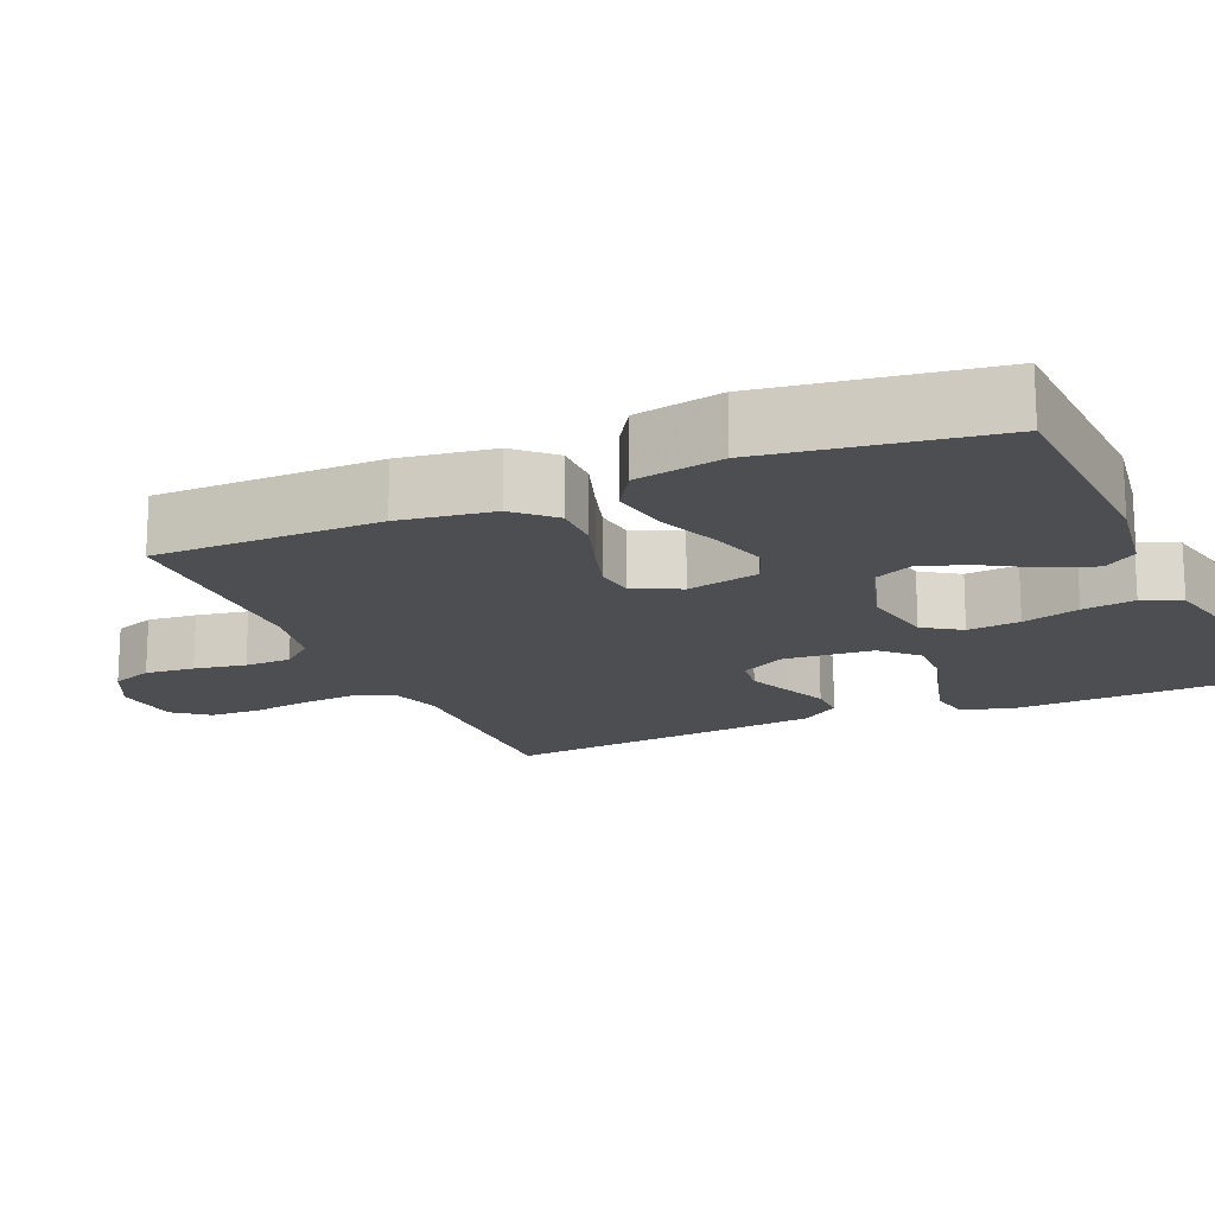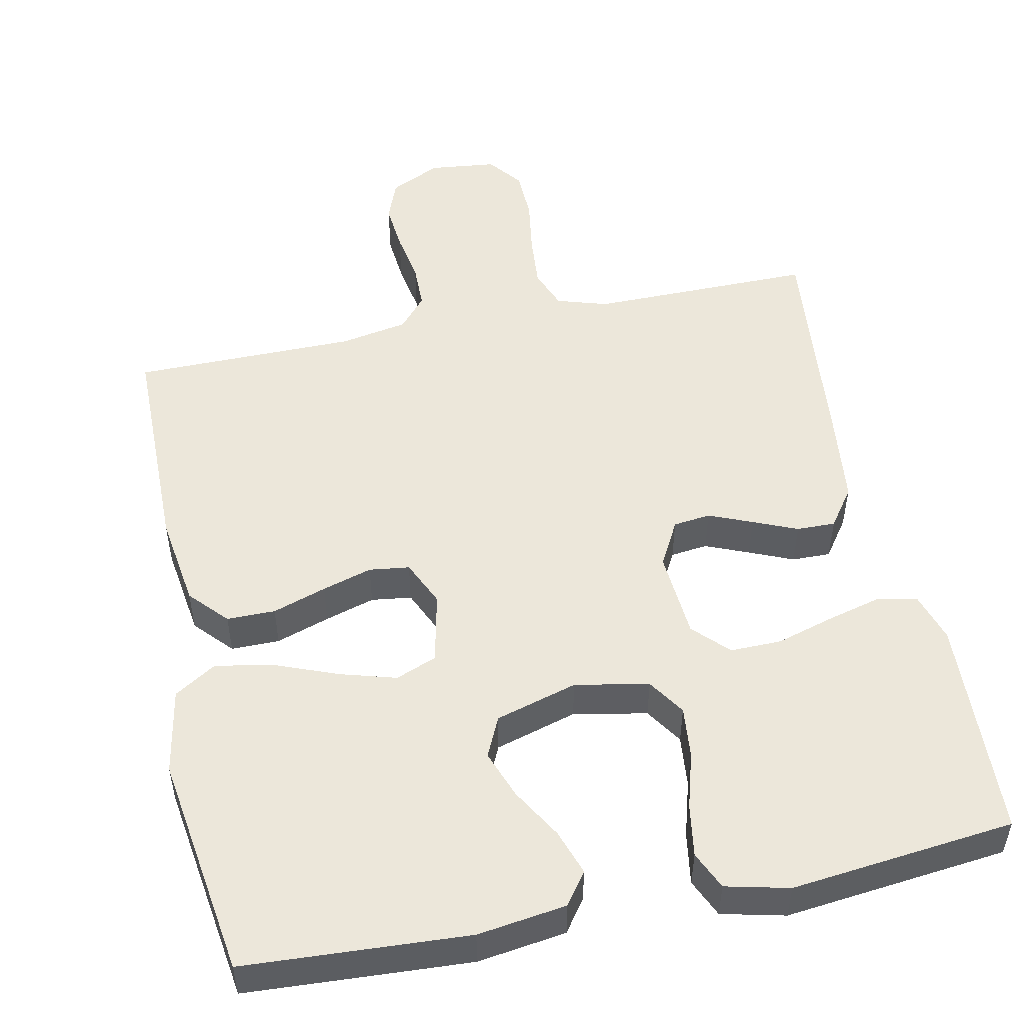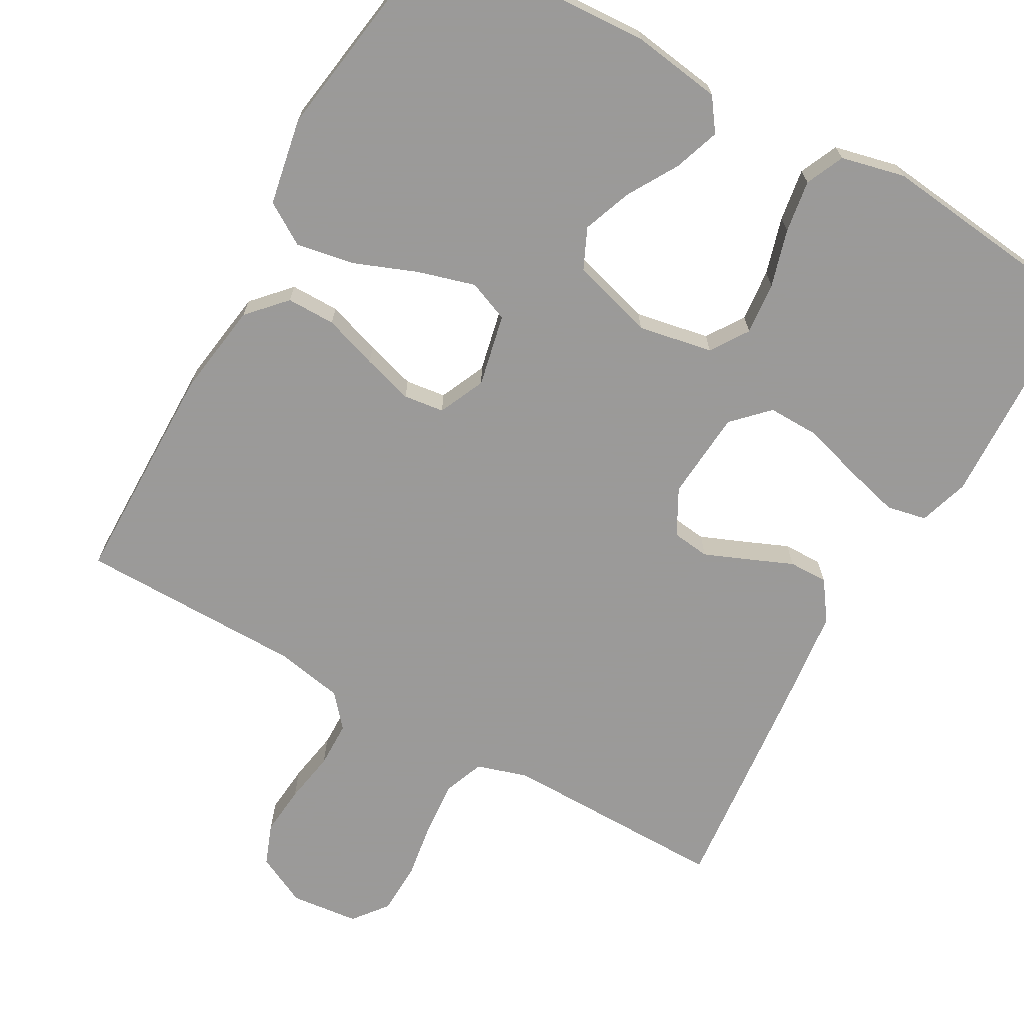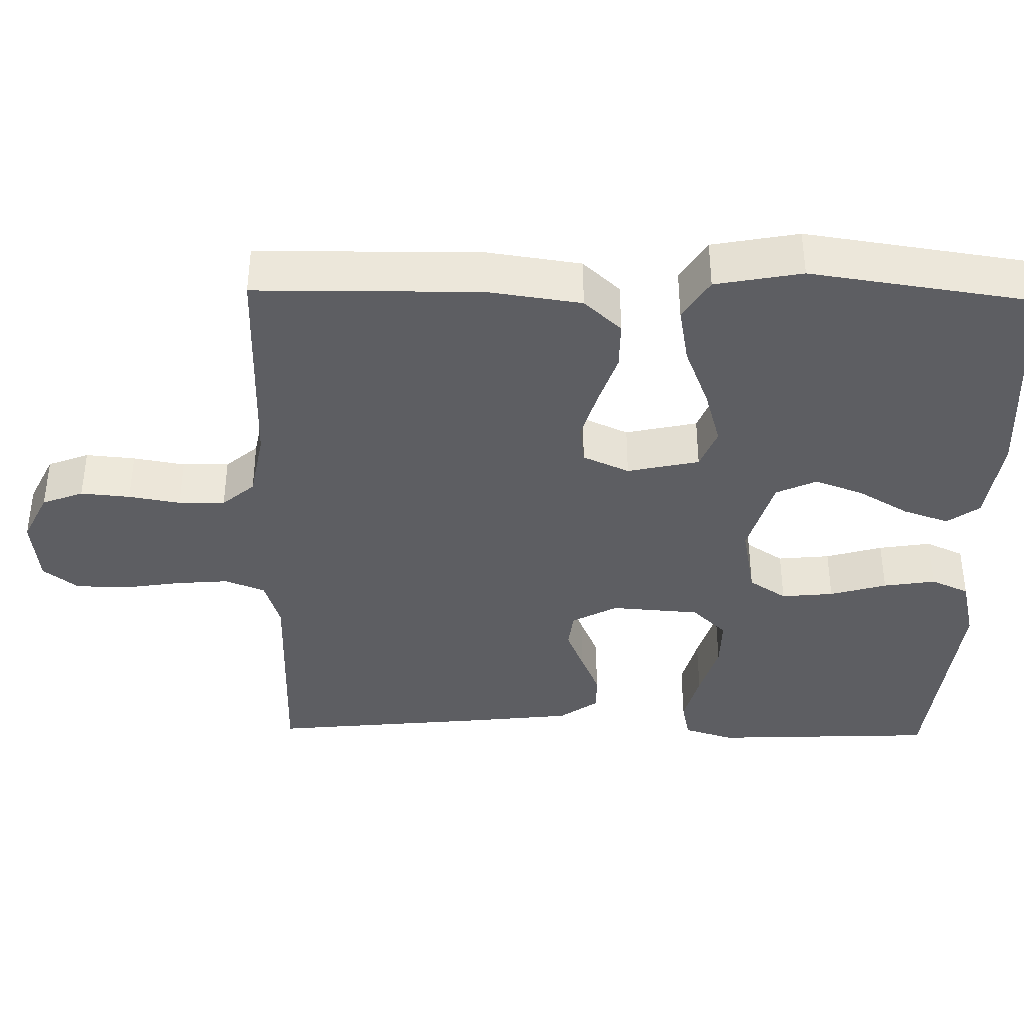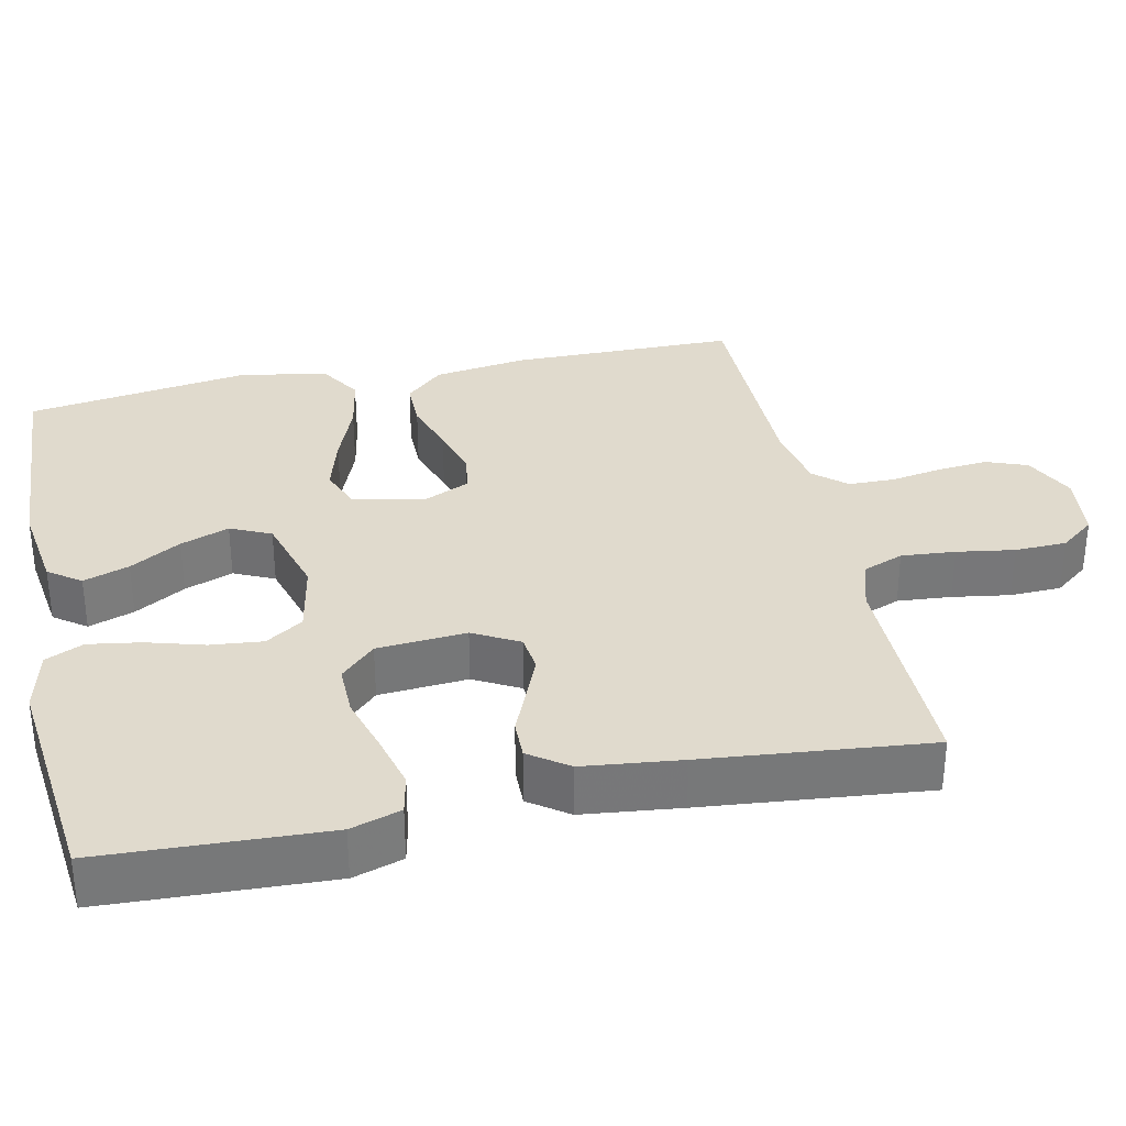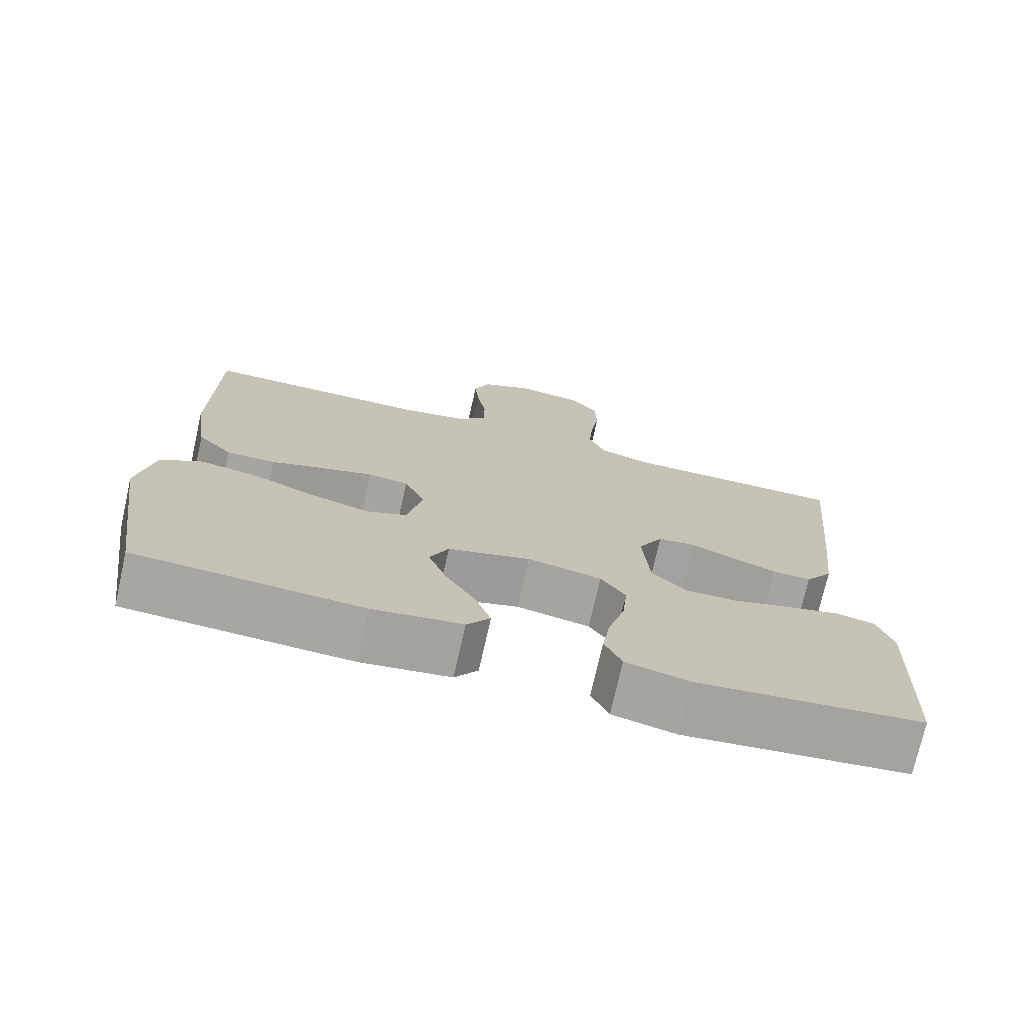
<metadata>
{"format":"obj","ext":"obj","renderer":"f3d","projection":"perspective","resolution":1024,"background":"white","views":[{"elev":-16.8,"azim":113.2,"up":"+Y"},{"elev":51.2,"azim":168.3,"up":"+Y"},{"elev":-69.5,"azim":150.6,"up":"+Y"},{"elev":-38.6,"azim":88.9,"up":"+Y"},{"elev":33.1,"azim":-102.1,"up":"+Y"},{"elev":-73.8,"azim":167.3,"up":"+Z"}]}
</metadata>
<code>
v -0.5 0.07 -0.5
v -0.513 0.07 -0.2
v -0.492 0.07 -0.133
v -0.439 0.07 -0.122
v -0.366 0.07 -0.141
v -0.289 0.07 -0.164
v -0.22 0.07 -0.165
v -0.175 0.07 -0.119
v -0.166 0.07 0
v -0.199 0.07 0.061
v -0.249 0.07 0.067
v -0.307 0.07 0.043
v -0.366 0.07 0.018
v -0.418 0.07 0.017
v -0.455 0.07 0.069
v -0.47 0.07 0.2
v -0.5 0.07 0.5
v -0.2 0.07 0.498
v -0.132 0.07 0.519
v -0.111 0.07 0.573
v -0.117 0.07 0.645
v -0.129 0.07 0.722
v -0.127 0.07 0.791
v -0.091 0.07 0.837
v 0 0.07 0.847
v 0.068 0.07 0.814
v 0.089 0.07 0.759
v 0.083 0.07 0.693
v 0.071 0.07 0.624
v 0.072 0.07 0.562
v 0.109 0.07 0.519
v 0.2 0.07 0.502
v 0.5 0.07 0.5
v 0.503 0.07 0.2
v 0.485 0.07 0.075
v 0.439 0.07 0.025
v 0.374 0.07 0.025
v 0.302 0.07 0.049
v 0.235 0.07 0.069
v 0.181 0.07 0.062
v 0.153 0.07 0
v 0.174 0.07 -0.096
v 0.229 0.07 -0.118
v 0.305 0.07 -0.096
v 0.389 0.07 -0.063
v 0.466 0.07 -0.049
v 0.522 0.07 -0.084
v 0.544 0.07 -0.2
v 0.5 0.07 -0.5
v 0.2 0.07 -0.517
v 0.081 0.07 -0.5
v 0.05 0.07 -0.457
v 0.071 0.07 -0.396
v 0.111 0.07 -0.328
v 0.135 0.07 -0.263
v 0.11 0.07 -0.209
v 0 0.07 -0.177
v -0.099 0.07 -0.196
v -0.132 0.07 -0.246
v -0.125 0.07 -0.316
v -0.103 0.07 -0.392
v -0.092 0.07 -0.462
v -0.115 0.07 -0.513
v -0.2 0.07 -0.533
v -0.5 0 -0.5
v -0.513 0 -0.2
v -0.492 0 -0.133
v -0.439 0 -0.122
v -0.366 0 -0.141
v -0.289 0 -0.164
v -0.22 0 -0.165
v -0.175 0 -0.119
v -0.166 0 0
v -0.199 0 0.061
v -0.249 0 0.067
v -0.307 0 0.043
v -0.366 0 0.018
v -0.418 0 0.017
v -0.455 0 0.069
v -0.47 0 0.2
v -0.5 0 0.5
v -0.2 0 0.498
v -0.132 0 0.519
v -0.111 0 0.573
v -0.117 0 0.645
v -0.129 0 0.722
v -0.127 0 0.791
v -0.091 0 0.837
v 0 0 0.847
v 0.068 0 0.814
v 0.089 0 0.759
v 0.083 0 0.693
v 0.071 0 0.624
v 0.072 0 0.562
v 0.109 0 0.519
v 0.2 0 0.502
v 0.5 0 0.5
v 0.503 0 0.2
v 0.485 0 0.075
v 0.439 0 0.025
v 0.374 0 0.025
v 0.302 0 0.049
v 0.235 0 0.069
v 0.181 0 0.062
v 0.153 0 0
v 0.174 0 -0.096
v 0.229 0 -0.118
v 0.305 0 -0.096
v 0.389 0 -0.063
v 0.466 0 -0.049
v 0.522 0 -0.084
v 0.544 0 -0.2
v 0.5 0 -0.5
v 0.2 0 -0.517
v 0.081 0 -0.5
v 0.05 0 -0.457
v 0.071 0 -0.396
v 0.111 0 -0.328
v 0.135 0 -0.263
v 0.11 0 -0.209
v 0 0 -0.177
v -0.099 0 -0.196
v -0.132 0 -0.246
v -0.125 0 -0.316
v -0.103 0 -0.392
v -0.092 0 -0.462
v -0.115 0 -0.513
v -0.2 0 -0.533
f 60 61 62 63
f 59 60 63 64
f 51 52 53 54
f 51 54 55
f 50 51 55
f 49 50 55
f 48 49 55 56
f 44 45 46 47
f 43 44 47 48
f 35 36 37 38
f 35 38 39
f 32 33 34 35
f 31 32 35 39
f 30 31 39 40
f 26 27 28 29
f 24 25 26 29
f 24 29 30
f 21 22 23 24
f 20 21 24 30
f 19 20 30 40
f 15 16 17 18
f 12 13 14 15
f 11 12 15 18
f 10 11 18 19
f 3 4 5 6
f 1 2 3 6
f 59 64 1 6
f 58 59 6 7
f 57 58 7 8
f 43 48 56 57
f 42 43 57 8
f 41 42 8 9
f 19 40 41
f 9 10 19 41
f 127 126 125 124
f 128 127 124 123
f 118 117 116 115
f 119 118 115
f 119 115 114
f 119 114 113
f 120 119 113 112
f 111 110 109 108
f 112 111 108 107
f 102 101 100 99
f 103 102 99
f 99 98 97 96
f 103 99 96 95
f 104 103 95 94
f 93 92 91 90
f 93 90 89 88
f 94 93 88
f 88 87 86 85
f 94 88 85 84
f 104 94 84 83
f 82 81 80 79
f 79 78 77 76
f 82 79 76 75
f 83 82 75 74
f 70 69 68 67
f 70 67 66 65
f 70 65 128 123
f 71 70 123 122
f 72 71 122 121
f 121 120 112 107
f 72 121 107 106
f 73 72 106 105
f 105 104 83
f 105 83 74 73
f 1 65 66 2
f 2 66 67 3
f 3 67 68 4
f 4 68 69 5
f 5 69 70 6
f 6 70 71 7
f 7 71 72 8
f 8 72 73 9
f 9 73 74 10
f 10 74 75 11
f 11 75 76 12
f 12 76 77 13
f 13 77 78 14
f 14 78 79 15
f 15 79 80 16
f 16 80 81 17
f 17 81 82 18
f 18 82 83 19
f 19 83 84 20
f 20 84 85 21
f 21 85 86 22
f 22 86 87 23
f 23 87 88 24
f 24 88 89 25
f 25 89 90 26
f 26 90 91 27
f 27 91 92 28
f 28 92 93 29
f 29 93 94 30
f 30 94 95 31
f 31 95 96 32
f 32 96 97 33
f 33 97 98 34
f 34 98 99 35
f 35 99 100 36
f 36 100 101 37
f 37 101 102 38
f 38 102 103 39
f 39 103 104 40
f 40 104 105 41
f 41 105 106 42
f 42 106 107 43
f 43 107 108 44
f 44 108 109 45
f 45 109 110 46
f 46 110 111 47
f 47 111 112 48
f 48 112 113 49
f 49 113 114 50
f 50 114 115 51
f 51 115 116 52
f 52 116 117 53
f 53 117 118 54
f 54 118 119 55
f 55 119 120 56
f 56 120 121 57
f 57 121 122 58
f 58 122 123 59
f 59 123 124 60
f 60 124 125 61
f 61 125 126 62
f 62 126 127 63
f 63 127 128 64
f 64 128 65 1

</code>
